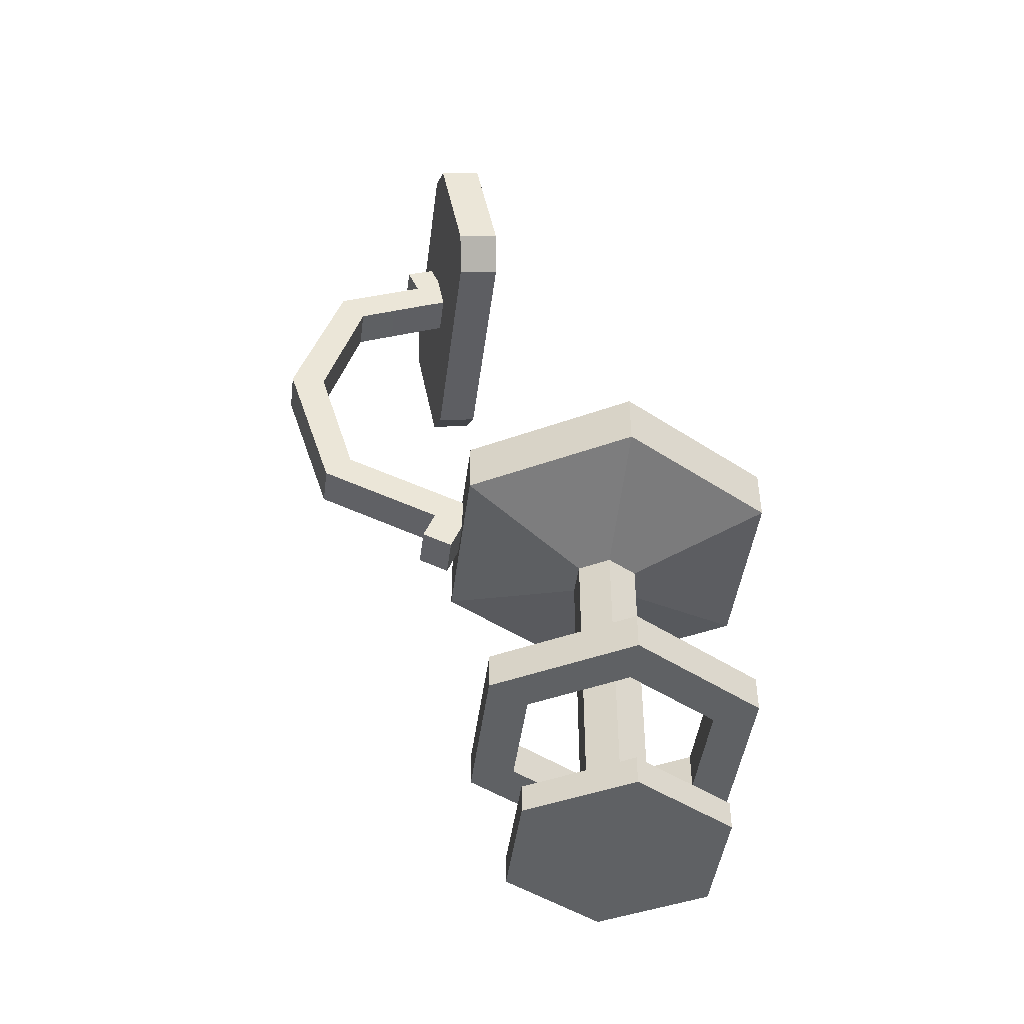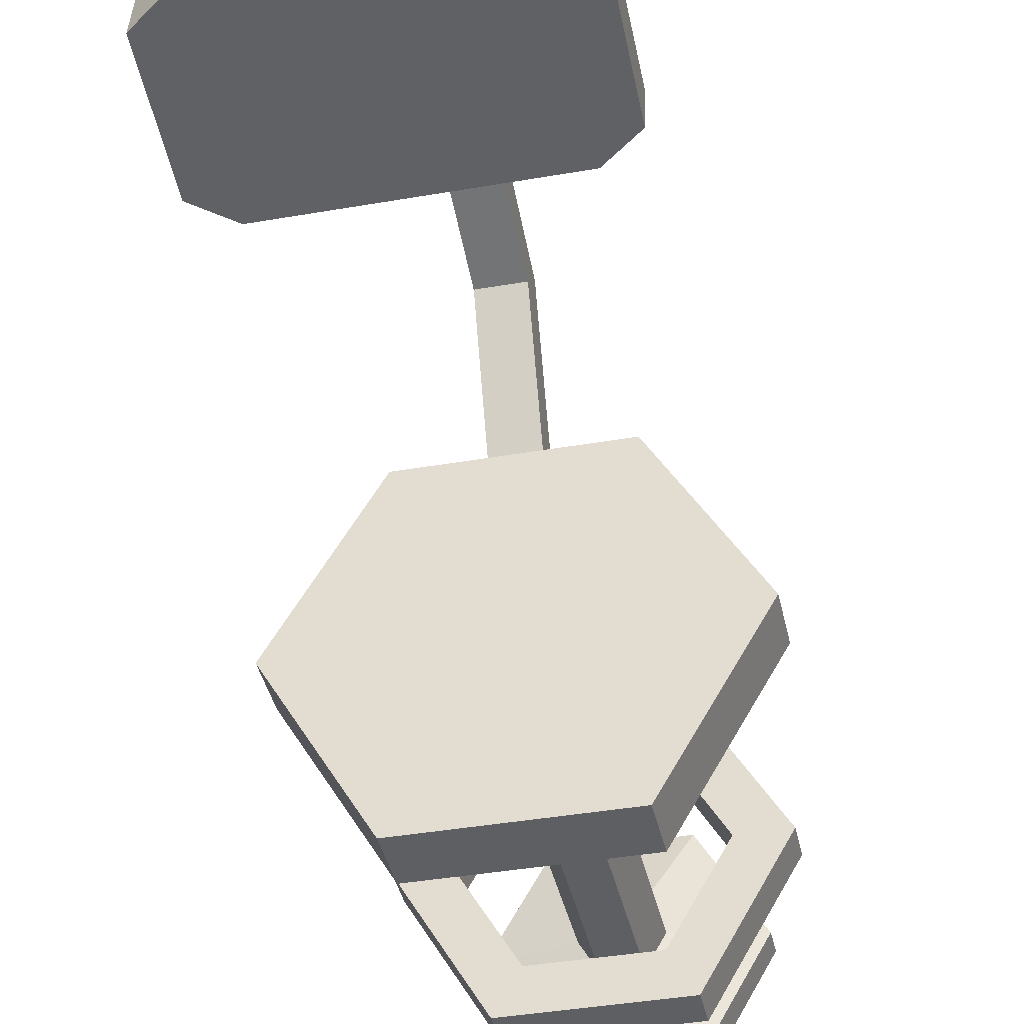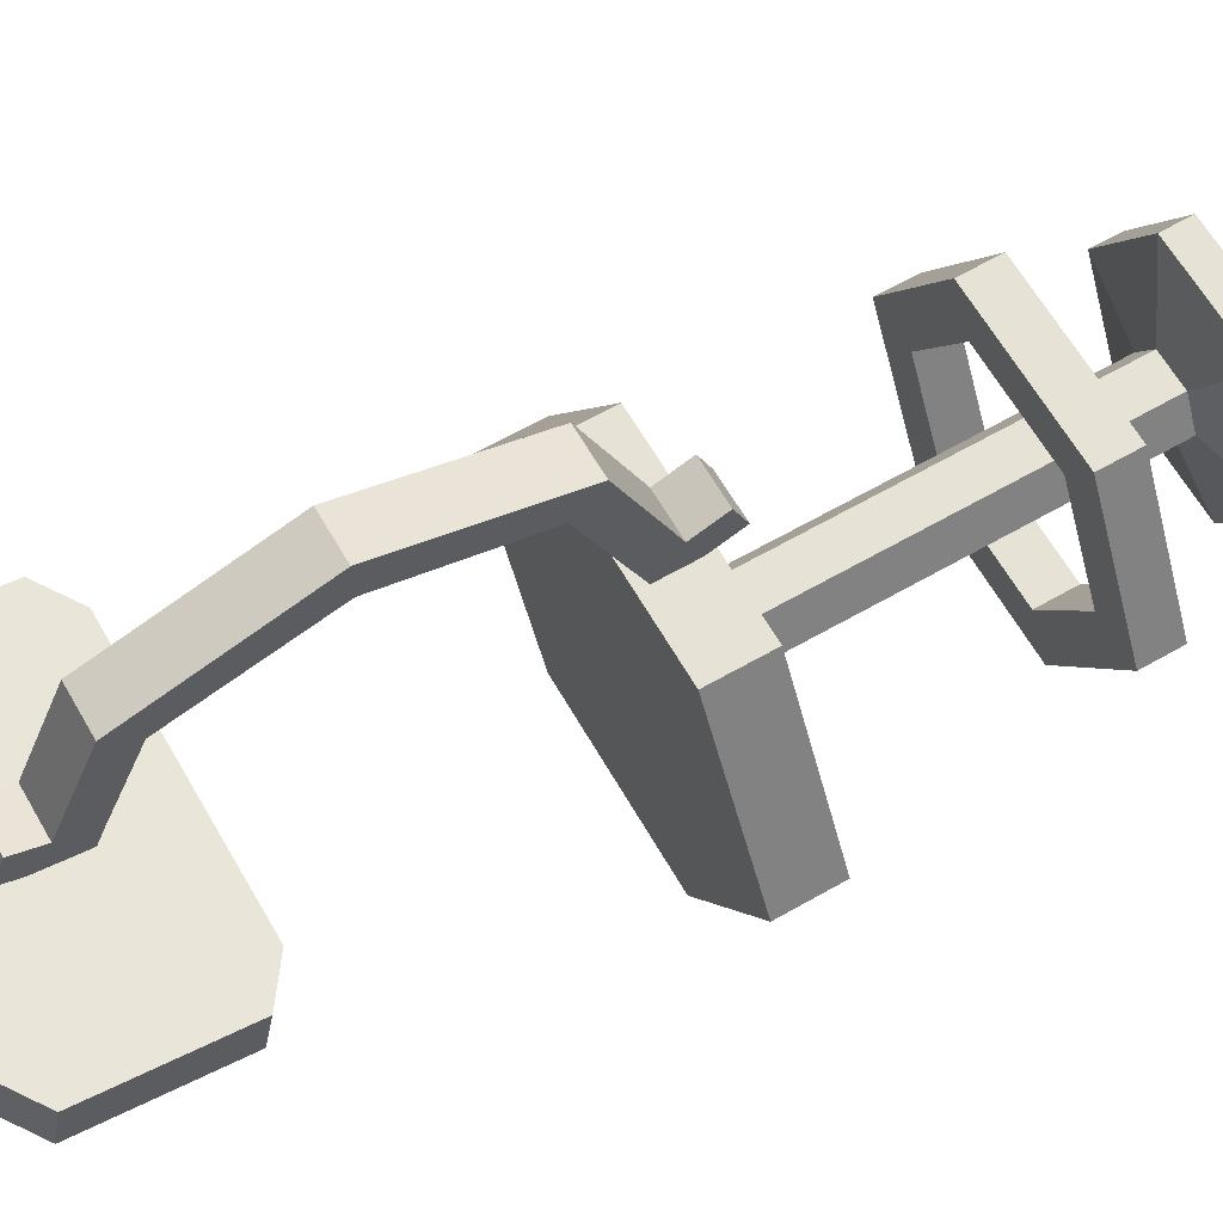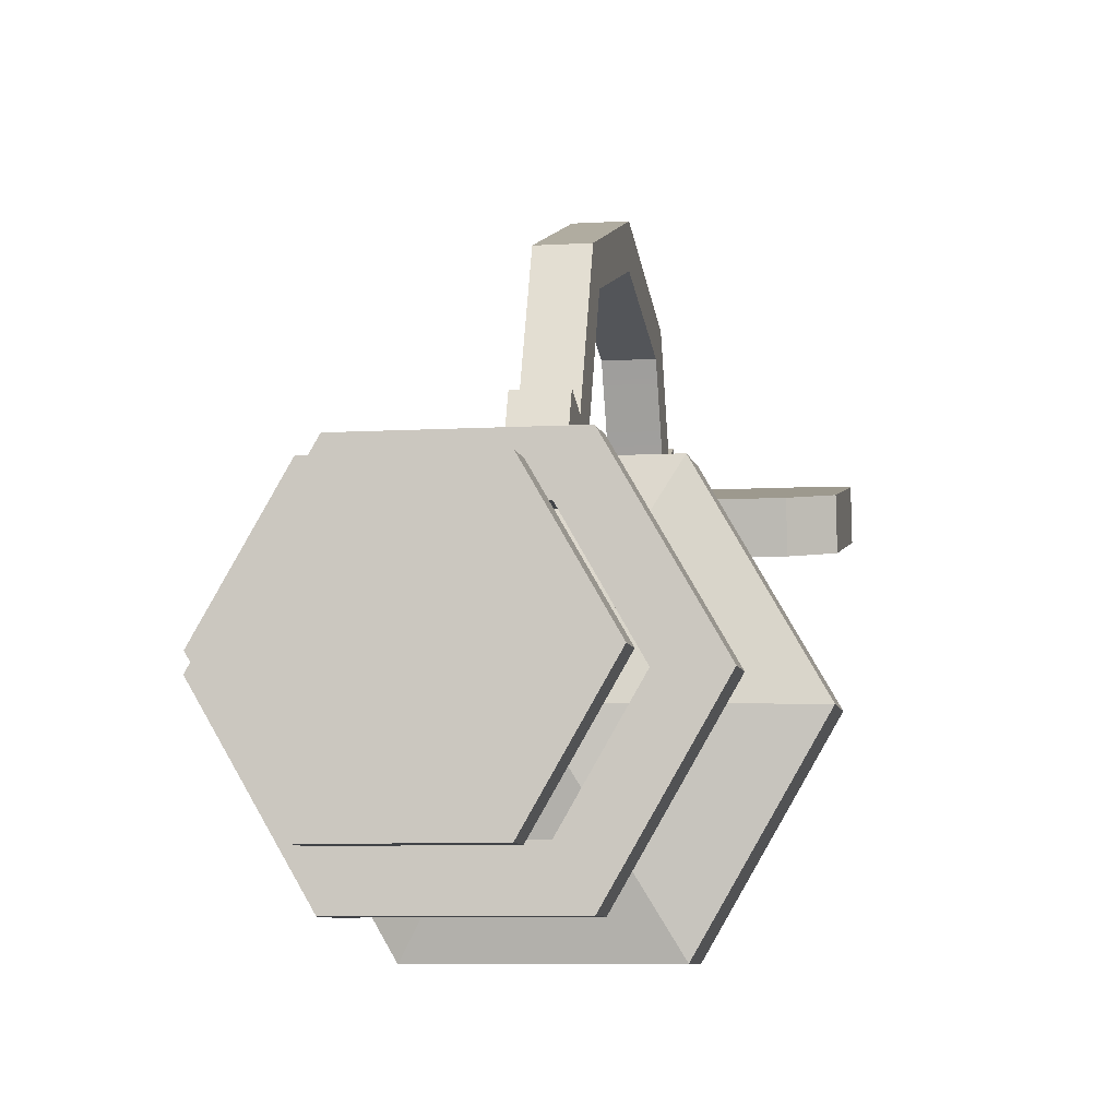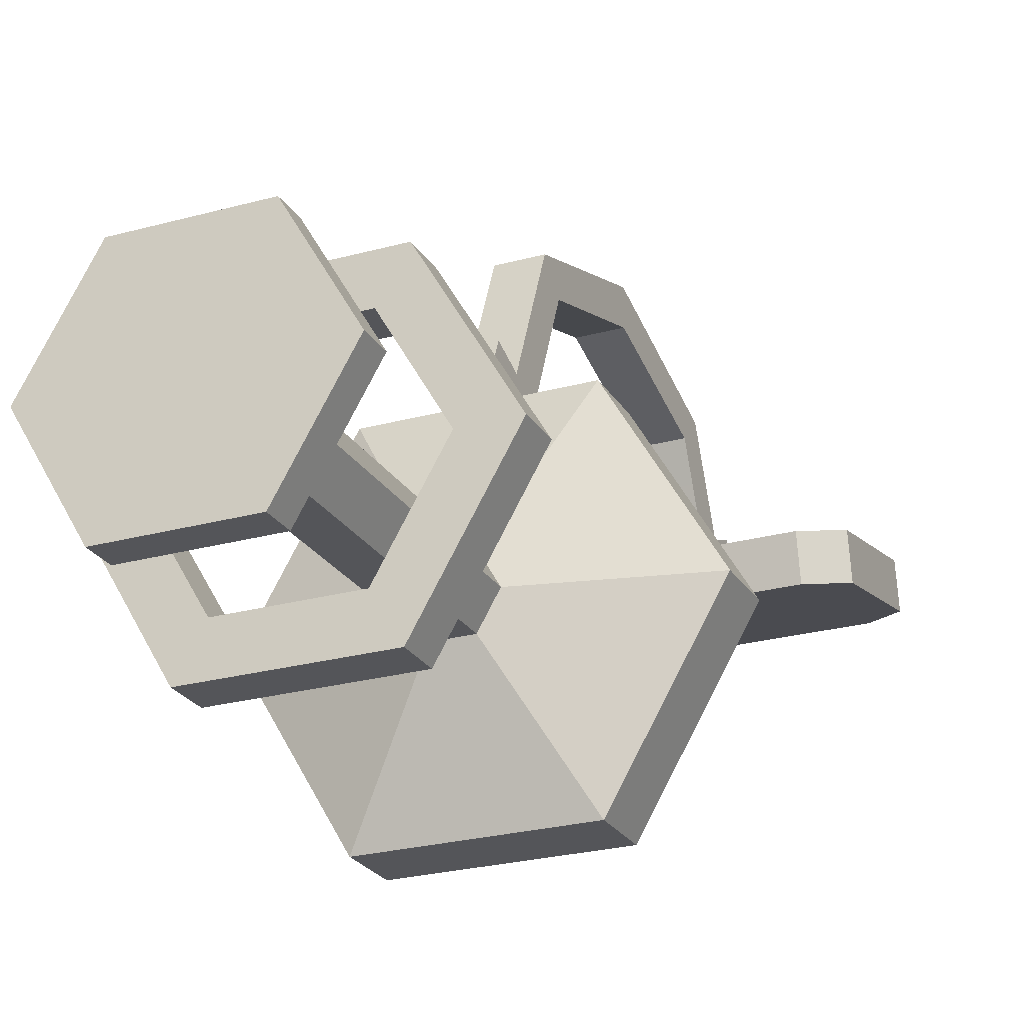
<metadata>
{"format":"obj","ext":"obj","renderer":"f3d","projection":"perspective","resolution":1024,"background":"white","views":[{"elev":-45.4,"azim":82.6,"up":"+Y"},{"elev":-39.9,"azim":-167.8,"up":"+Z"},{"elev":64.0,"azim":-120.0,"up":"+Z"},{"elev":-7.2,"azim":10.1,"up":"+Z"},{"elev":-24.7,"azim":24.3,"up":"+Z"}]}
</metadata>
<code>
g SM_Prop_Stool_02
v 0.1051 0.1793 -0.182
v -0.1051 0.1793 -0.182
v -0.2102 0.1793 1.526e-07
v -0.1051 0.1793 0.182
v 0.1051 0.1793 0.182
v 0.2102 0.1793 1.526e-07
v -0.1051 0.2299 -0.182
v -0.2102 0.2299 1.526e-07
v -0.1051 0.2299 0.182
v 0.1051 0.2299 0.182
v 0.2102 0.2299 1.526e-07
v 0.1051 0.2299 -0.182
v 0.07294 0.1793 -0.1263
v -0.07294 0.1793 -0.1263
v 0.1459 0.1793 1.526e-07
v 0.07294 0.1793 0.1263
v -0.07294 0.1793 0.1263
v -0.1459 0.1793 1.526e-07
v -0.1459 0.2299 1.526e-07
v -0.07294 0.2299 0.1263
v 0.07294 0.2299 0.1263
v 0.1459 0.2299 1.526e-07
v 0.07294 0.2299 -0.1263
v -0.07294 0.2299 -0.1263
v -0.1604 0.9892 0.2412
v 0.1604 0.9892 0.2412
v -0.1604 1.224 0.286
v 0.1604 1.224 0.286
v -0.1604 1.235 0.2293
v 0.1604 1.235 0.2293
v -0.1604 1 0.1844
v 0.1604 1 0.1844
v 0.2064 1.033 0.1907
v 0.2064 1.022 0.2475
v 0.2064 1.202 0.223
v 0.2064 1.191 0.2798
v -0.2064 1.033 0.1907
v -0.2064 1.022 0.2475
v -0.2064 1.191 0.2798
v -0.2064 1.202 0.223
v 0.02768 0.5496 0.2159
v 0.02768 0.6357 0.4238
v 0.02768 0.8436 0.491
v 0.02768 1.051 0.4238
v -0.02768 0.5496 0.2159
v -0.02768 0.6357 0.4238
v -0.02768 0.8436 0.491
v -0.02768 1.051 0.4238
v 0.02768 0.5985 0.2159
v 0.02768 0.6703 0.3893
v 0.02768 0.8436 0.4422
v 0.02768 1.017 0.3893
v -0.02768 0.5985 0.2159
v -0.02768 0.6703 0.3893
v -0.02768 0.8436 0.4422
v -0.02768 1.017 0.3893
v 0.0783 0 -0.1356
v -0.0783 0 -0.1356
v -0.1566 0 0
v -0.0783 0 0.1356
v 0.0783 0 0.1356
v 0.1566 0 0
v 0 0 0
v 0.02388 0.4873 -0.04136
v -0.02388 0.4873 -0.04136
v -0.04776 0.4873 0
v -0.02388 0.4873 0.04136
v 0.02388 0.4873 0.04136
v 0.04776 0.4873 0
v 0.1244 0.5364 -0.2155
v -0.1244 0.5364 -0.2155
v -0.1244 0.6119 -0.2155
v 0.1244 0.6119 -0.2155
v -0.2489 0.5364 0
v -0.2489 0.6119 0
v -0.1244 0.5364 0.2155
v -0.1244 0.6119 0.2155
v 0.1244 0.5364 0.2155
v 0.1244 0.6119 0.2155
v 0.2489 0.5364 0
v 0.2489 0.6119 0
v 3.052e-07 0.6119 0
v -0.0783 0.03813 -0.1356
v -0.1566 0.03813 0
v -0.0783 0.03813 0.1356
v 0.0783 0.03813 0.1356
v 0.1566 0.03813 0
v 0.0783 0.03813 -0.1356
v 0.04776 0.06094 0
v 0.02388 0.06094 0.04136
v -0.02388 0.06094 0.04136
v -0.04776 0.06094 0
v -0.02388 0.06094 -0.04136
v 0.02388 0.06094 -0.04136
v -0.02768 0.5667 0.2571
v 0.02768 0.5667 0.2571
v 0.02768 0.5081 0.2318
v 0.02768 0.5252 0.273
v -0.02768 0.5252 0.273
v -0.02768 0.5081 0.2318
v -0.02768 1.078 0.2503
v -0.02768 1.121 0.2637
v 0.02768 1.121 0.2637
v 0.02768 1.078 0.2503
v -0.02768 1.064 0.2821
v -0.02768 1.105 0.3019
v 0.02768 1.105 0.3019
v 0.02768 1.064 0.2821
v -0.02768 1.141 0.3179
v 0.02768 1.141 0.3179
v 0.02768 1.157 0.2796
v -0.02768 1.157 0.2796
v -0.2102 0.1793 1.526e-07
v -0.2102 0.2299 1.526e-07
v -0.1051 0.1793 0.182
v -0.1051 0.2299 0.182
v 0.1051 0.1793 0.182
v 0.1051 0.2299 0.182
v 0.2102 0.1793 1.526e-07
v 0.2102 0.2299 1.526e-07
v 0.1051 0.1793 -0.182
v 0.1051 0.2299 -0.182
v -0.1051 0.2299 -0.182
v -0.1051 0.1793 -0.182
v -0.1051 0.1793 -0.182
v 0.1051 0.1793 -0.182
v 0.2102 0.1793 1.526e-07
v 0.1051 0.1793 0.182
v -0.1051 0.1793 0.182
v -0.2102 0.1793 1.526e-07
v -0.2102 0.2299 1.526e-07
v -0.1051 0.2299 0.182
v 0.1051 0.2299 0.182
v 0.2102 0.2299 1.526e-07
v 0.1051 0.2299 -0.182
v -0.1051 0.2299 -0.182
v -0.07294 0.1793 -0.1263
v -0.07294 0.2299 -0.1263
v 0.07294 0.2299 -0.1263
v 0.07294 0.1793 -0.1263
v 0.07294 0.1793 -0.1263
v 0.07294 0.2299 -0.1263
v 0.1459 0.2299 1.526e-07
v 0.1459 0.1793 1.526e-07
v 0.1459 0.1793 1.526e-07
v 0.1459 0.2299 1.526e-07
v 0.07294 0.2299 0.1263
v 0.07294 0.1793 0.1263
v 0.07294 0.1793 0.1263
v 0.07294 0.2299 0.1263
v -0.07294 0.2299 0.1263
v -0.07294 0.1793 0.1263
v -0.07294 0.1793 0.1263
v -0.07294 0.2299 0.1263
v -0.1459 0.2299 1.526e-07
v -0.1459 0.1793 1.526e-07
v -0.1459 0.1793 1.526e-07
v -0.1459 0.2299 1.526e-07
v -0.07294 0.2299 -0.1263
v -0.07294 0.1793 -0.1263
v -0.1604 1.224 0.286
v 0.1604 1.224 0.286
v -0.1604 1.235 0.2293
v 0.1604 1.235 0.2293
v -0.1604 1 0.1844
v -0.1604 0.9892 0.2412
v 0.1604 0.9892 0.2412
v 0.1604 1 0.1844
v 0.1604 0.9892 0.2412
v 0.2064 1.022 0.2475
v 0.2064 1.033 0.1907
v 0.1604 1 0.1844
v 0.2064 1.033 0.1907
v 0.2064 1.202 0.223
v 0.1604 1.235 0.2293
v 0.2064 1.202 0.223
v 0.2064 1.191 0.2798
v 0.1604 1.224 0.286
v 0.2064 1.191 0.2798
v 0.2064 1.022 0.2475
v -0.1604 1 0.1844
v -0.2064 1.033 0.1907
v -0.2064 1.022 0.2475
v -0.1604 0.9892 0.2412
v -0.2064 1.022 0.2475
v -0.2064 1.191 0.2798
v -0.1604 1.224 0.286
v -0.2064 1.191 0.2798
v -0.2064 1.202 0.223
v -0.1604 1.235 0.2293
v -0.2064 1.202 0.223
v -0.2064 1.033 0.1907
v 0.02768 0.6357 0.4238
v -0.02768 0.6357 0.4238
v 0.02768 0.8436 0.491
v -0.02768 0.8436 0.491
v 0.02768 0.6357 0.4238
v 0.02768 0.5667 0.2571
v 0.02768 0.8436 0.491
v 0.02768 1.051 0.4238
v -0.02768 0.6357 0.4238
v -0.02768 0.5667 0.2571
v -0.02768 0.8436 0.491
v -0.02768 1.051 0.4238
v 0.02768 0.6703 0.3893
v -0.02768 0.6703 0.3893
v -0.02768 0.5985 0.2159
v 0.02768 0.5985 0.2159
v 0.02768 0.8436 0.4422
v -0.02768 0.8436 0.4422
v -0.02768 0.6703 0.3893
v 0.02768 0.6703 0.3893
v 0.02768 1.017 0.3893
v -0.02768 1.017 0.3893
v -0.02768 0.8436 0.4422
v 0.02768 0.8436 0.4422
v -0.1244 0.5364 -0.2155
v -0.1244 0.6119 -0.2155
v -0.2489 0.5364 0
v -0.2489 0.6119 0
v -0.1244 0.5364 0.2155
v -0.1244 0.6119 0.2155
v 0.1244 0.5364 0.2155
v 0.1244 0.6119 0.2155
v 0.2489 0.5364 0
v 0.2489 0.6119 0
v 0.1244 0.6119 -0.2155
v 0.1244 0.5364 -0.2155
v 0.1244 0.6119 -0.2155
v -0.1244 0.6119 -0.2155
v -0.2489 0.6119 0
v -0.1244 0.6119 0.2155
v 0.1244 0.6119 0.2155
v 0.2489 0.6119 0
v -0.0783 0.03813 -0.1356
v -0.02388 0.06094 -0.04136
v -0.1566 0.03813 0
v -0.04776 0.06094 0
v -0.0783 0.03813 0.1356
v -0.02388 0.06094 0.04136
v 0.0783 0.03813 0.1356
v 0.02388 0.06094 0.04136
v 0.1566 0.03813 0
v 0.04776 0.06094 0
v 0.02388 0.06094 -0.04136
v 0.0783 0.03813 -0.1356
v 0.1244 0.5364 -0.2155
v -0.1244 0.5364 -0.2155
v -0.02388 0.4873 -0.04136
v -0.1244 0.5364 -0.2155
v -0.2489 0.5364 0
v -0.04776 0.4873 0
v -0.2489 0.5364 0
v -0.1244 0.5364 0.2155
v -0.02388 0.4873 0.04136
v -0.1244 0.5364 0.2155
v 0.1244 0.5364 0.2155
v 0.02388 0.4873 0.04136
v 0.1244 0.5364 0.2155
v 0.2489 0.5364 0
v 0.04776 0.4873 0
v 0.2489 0.5364 0
v 0.1244 0.5364 -0.2155
v 0.02388 0.4873 -0.04136
v -0.0783 0 -0.1356
v -0.0783 0.03813 -0.1356
v -0.1566 0.03813 0
v -0.1566 0 0
v -0.1566 0 0
v -0.1566 0.03813 0
v -0.0783 0.03813 0.1356
v -0.0783 0 0.1356
v -0.0783 0 0.1356
v -0.0783 0.03813 0.1356
v 0.0783 0.03813 0.1356
v 0.0783 0 0.1356
v 0.0783 0 0.1356
v 0.0783 0.03813 0.1356
v 0.1566 0.03813 0
v 0.1566 0 0
v 0.1566 0 0
v 0.1566 0.03813 0
v 0.0783 0.03813 -0.1356
v 0.0783 0 -0.1356
v 0.0783 0 -0.1356
v 0.0783 0.03813 -0.1356
v -0.0783 0.03813 -0.1356
v -0.0783 0 -0.1356
v 0.02388 0.06094 0.04136
v 0.02388 0.4873 0.04136
v 0.04776 0.4873 0
v 0.04776 0.06094 0
v -0.02388 0.06094 0.04136
v -0.02388 0.4873 0.04136
v 0.02388 0.4873 0.04136
v 0.02388 0.06094 0.04136
v -0.04776 0.06094 0
v -0.04776 0.4873 0
v -0.02388 0.4873 0.04136
v -0.02388 0.06094 0.04136
v -0.02388 0.06094 -0.04136
v -0.02388 0.4873 -0.04136
v -0.04776 0.4873 0
v -0.04776 0.06094 0
v 0.02388 0.06094 -0.04136
v 0.02388 0.4873 -0.04136
v -0.02388 0.4873 -0.04136
v -0.02388 0.06094 -0.04136
v 0.04776 0.06094 0
v 0.04776 0.4873 0
v 0.02388 0.4873 -0.04136
v 0.02388 0.06094 -0.04136
v 0.02768 0.5081 0.2318
v 0.02768 0.5252 0.273
v 0.02768 0.5667 0.2571
v 0.02768 0.5252 0.273
v -0.02768 0.5252 0.273
v -0.02768 0.5667 0.2571
v -0.02768 0.5252 0.273
v -0.02768 0.5081 0.2318
v -0.02768 0.5496 0.2159
v -0.02768 0.5081 0.2318
v 0.02768 0.5081 0.2318
v 0.02768 0.5496 0.2159
v -0.02768 1.078 0.2503
v -0.02768 1.064 0.2821
v 0.02768 1.064 0.2821
v 0.02768 1.078 0.2503
v 0.02768 1.051 0.4238
v -0.02768 1.051 0.4238
v -0.02768 1.105 0.3019
v 0.02768 1.105 0.3019
v -0.02768 1.017 0.3893
v 0.02768 1.017 0.3893
v -0.02768 1.105 0.3019
v -0.02768 1.141 0.3179
v 0.02768 1.141 0.3179
v 0.02768 1.105 0.3019
v 0.02768 1.141 0.3179
v 0.02768 1.157 0.2796
v 0.02768 1.121 0.2637
v 0.02768 1.157 0.2796
v -0.02768 1.157 0.2796
v -0.02768 1.121 0.2637
v -0.02768 1.157 0.2796
v -0.02768 1.141 0.3179
g SM_Prop_Stool_02_0
f 8 7 2
f 3 8 2
f 9 114 113
f 4 9 113
f 10 116 115
f 5 10 115
f 11 118 117
f 6 11 117
f 12 120 119
f 1 12 119
f 123 122 121
f 124 123 121
f 139 138 137
f 140 139 137
f 143 142 141
f 144 143 141
f 147 146 145
f 148 147 145
f 151 150 149
f 152 151 149
f 155 154 153
f 156 155 153
f 159 158 157
f 160 159 157
f 30 29 161
f 162 30 161
f 167 166 165
f 168 167 165
f 35 36 34
f 33 35 34
f 39 40 37
f 38 39 37
f 171 170 169
f 172 171 169
f 174 173 32
f 164 174 32
f 164 32 163
f 32 31 163
f 31 192 163
f 192 191 163
f 177 176 175
f 178 177 175
f 180 179 28
f 26 180 28
f 26 28 25
f 28 27 25
f 27 186 25
f 186 185 25
f 183 182 181
f 184 183 181
f 189 188 187
f 190 189 187
f 42 46 95
f 96 42 95
f 47 194 193
f 43 47 193
f 48 196 195
f 44 48 195
f 207 206 205
f 208 207 205
f 211 210 209
f 212 211 209
f 215 214 213
f 216 215 213
f 72 73 70
f 71 72 70
f 75 218 217
f 74 75 217
f 77 220 219
f 76 77 219
f 79 222 221
f 78 79 221
f 81 224 223
f 80 81 223
f 227 226 225
f 228 227 225
f 93 94 88
f 83 93 88
f 92 236 235
f 84 92 235
f 91 238 237
f 85 91 237
f 90 240 239
f 86 90 239
f 89 242 241
f 87 89 241
f 245 244 243
f 246 245 243
f 248 247 64
f 65 248 64
f 251 250 249
f 66 251 249
f 254 253 252
f 67 254 252
f 257 256 255
f 68 257 255
f 260 259 258
f 69 260 258
f 263 262 261
f 264 263 261
f 267 266 265
f 268 267 265
f 271 270 269
f 272 271 269
f 275 274 273
f 276 275 273
f 279 278 277
f 280 279 277
f 283 282 281
f 284 283 281
f 287 286 285
f 288 287 285
f 291 290 289
f 292 291 289
f 295 294 293
f 296 295 293
f 299 298 297
f 300 299 297
f 303 302 301
f 304 303 301
f 307 306 305
f 308 307 305
f 311 310 309
f 312 311 309
f 99 100 97
f 98 99 97
f 314 313 41
f 198 314 41
f 198 41 49
f 198 49 197
f 49 50 197
f 197 50 199
f 50 51 199
f 199 51 200
f 51 52 200
f 200 52 108
f 107 200 108
f 107 108 104
f 103 107 104
f 103 340 107
f 340 339 107
f 317 316 315
f 318 317 315
f 320 319 202
f 45 320 202
f 202 53 45
f 202 201 53
f 201 54 53
f 55 54 201
f 203 55 201
f 56 55 203
f 204 56 203
f 105 56 204
f 106 105 204
f 106 102 105
f 102 101 105
f 106 346 102
f 346 345 102
f 323 322 321
f 324 323 321
f 111 112 109
f 110 111 109
f 328 327 325
f 327 326 325
f 327 334 326
f 334 333 326
f 331 330 329
f 332 331 329
f 337 336 335
f 338 337 335
f 343 342 341
f 344 343 341
f 57 63 58
f 58 63 59
f 62 63 57
f 59 63 60
f 61 63 62
f 60 63 61
f 230 82 229
f 229 82 234
f 231 82 230
f 234 82 233
f 232 82 231
f 233 82 232
f 13 14 125
f 126 13 125
f 125 14 130
f 15 13 126
f 14 18 130
f 127 15 126
f 130 18 129
f 16 15 127
f 18 17 129
f 128 16 127
f 129 17 128
f 17 16 128
f 20 19 131
f 132 20 131
f 131 19 136
f 21 20 132
f 19 24 136
f 133 21 132
f 136 24 135
f 22 21 133
f 24 23 135
f 134 22 133
f 135 23 134
f 23 22 134

</code>
